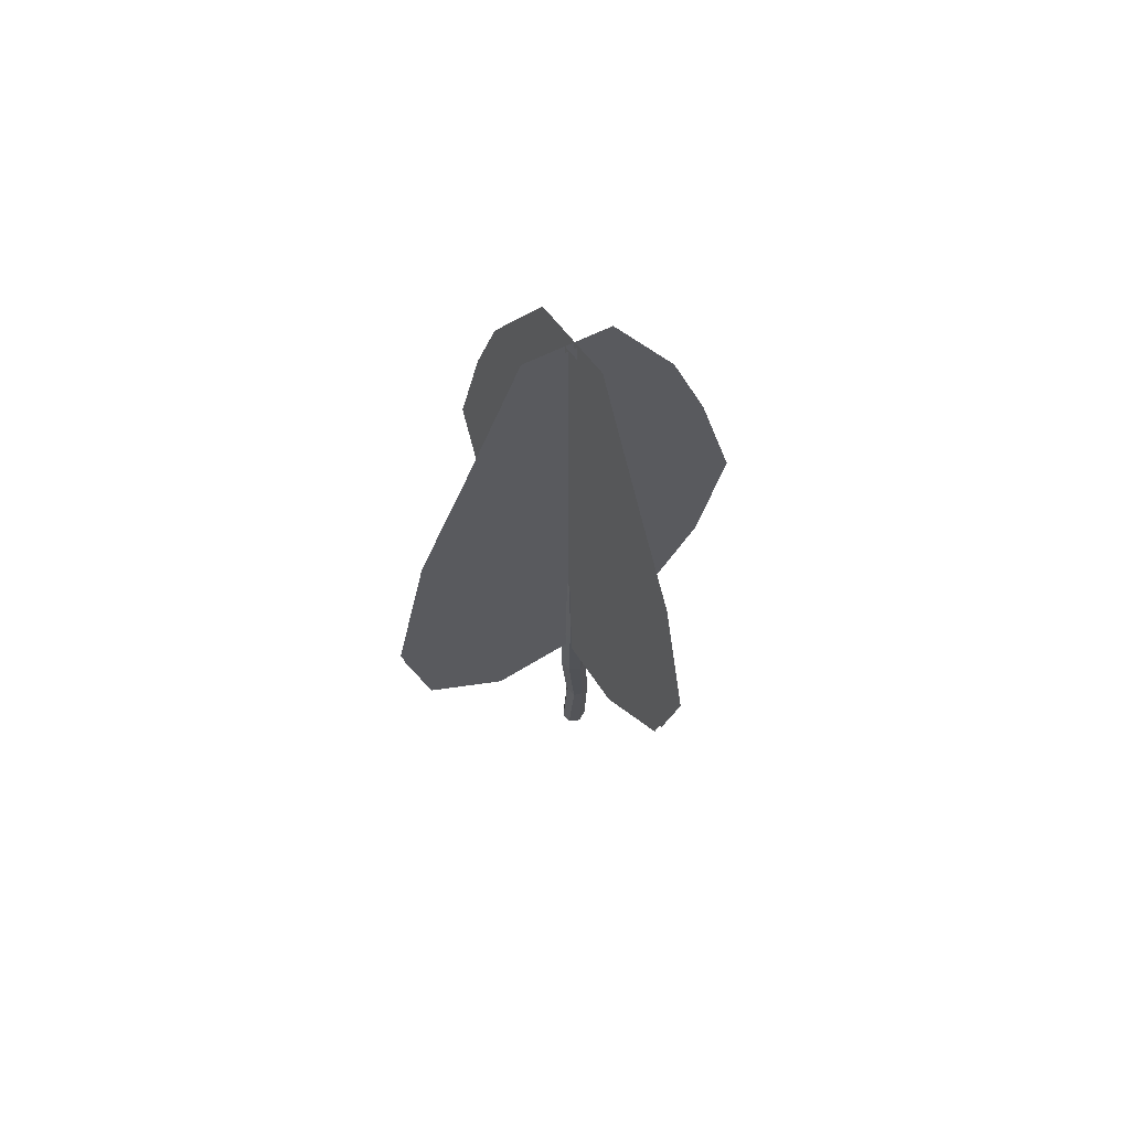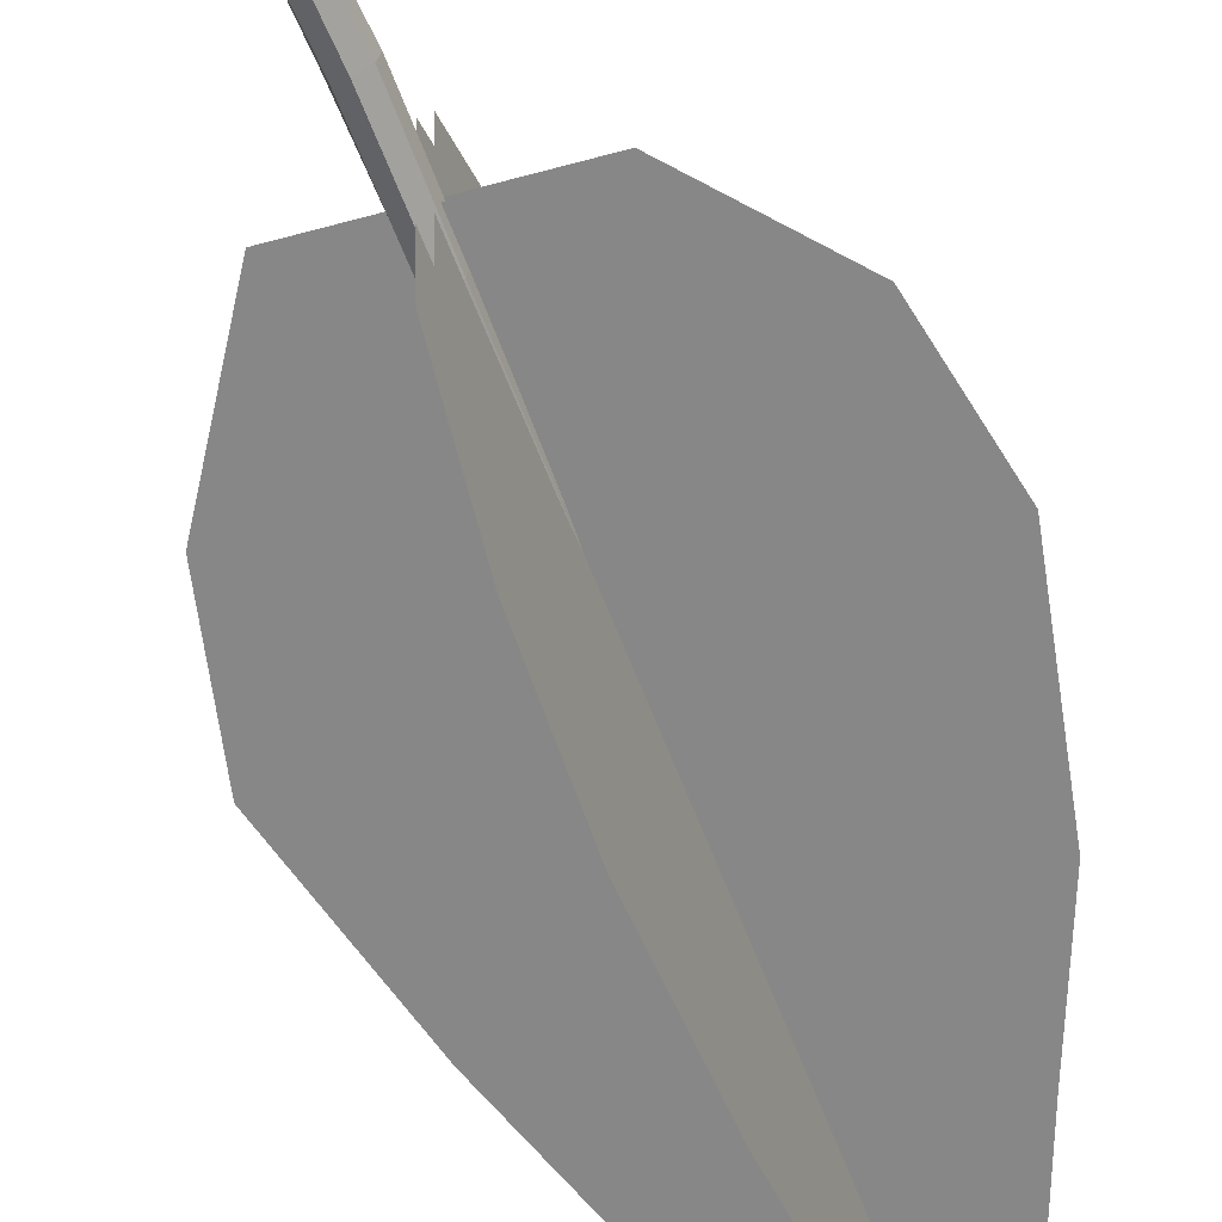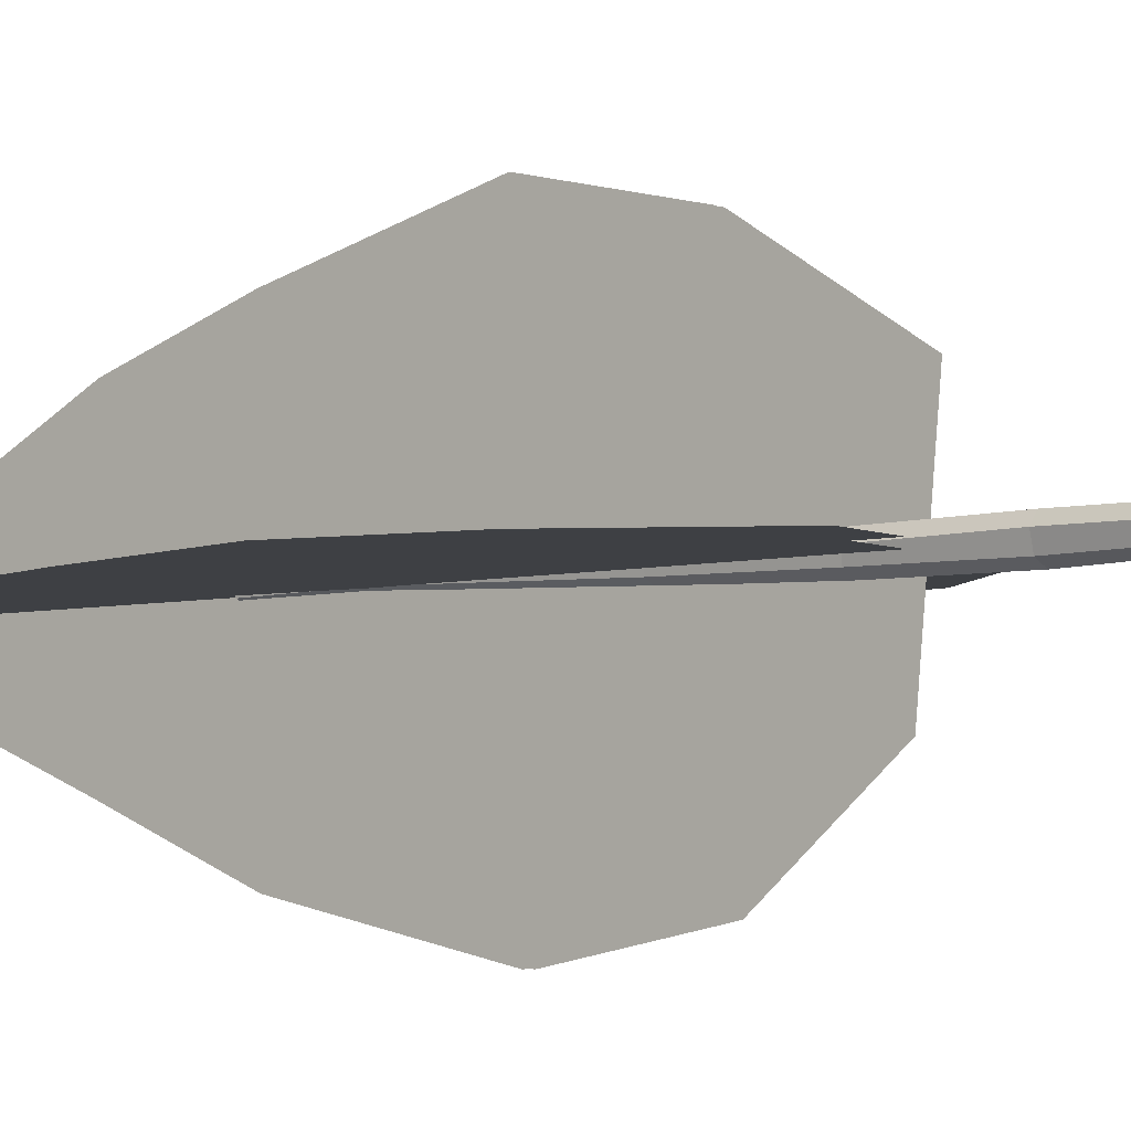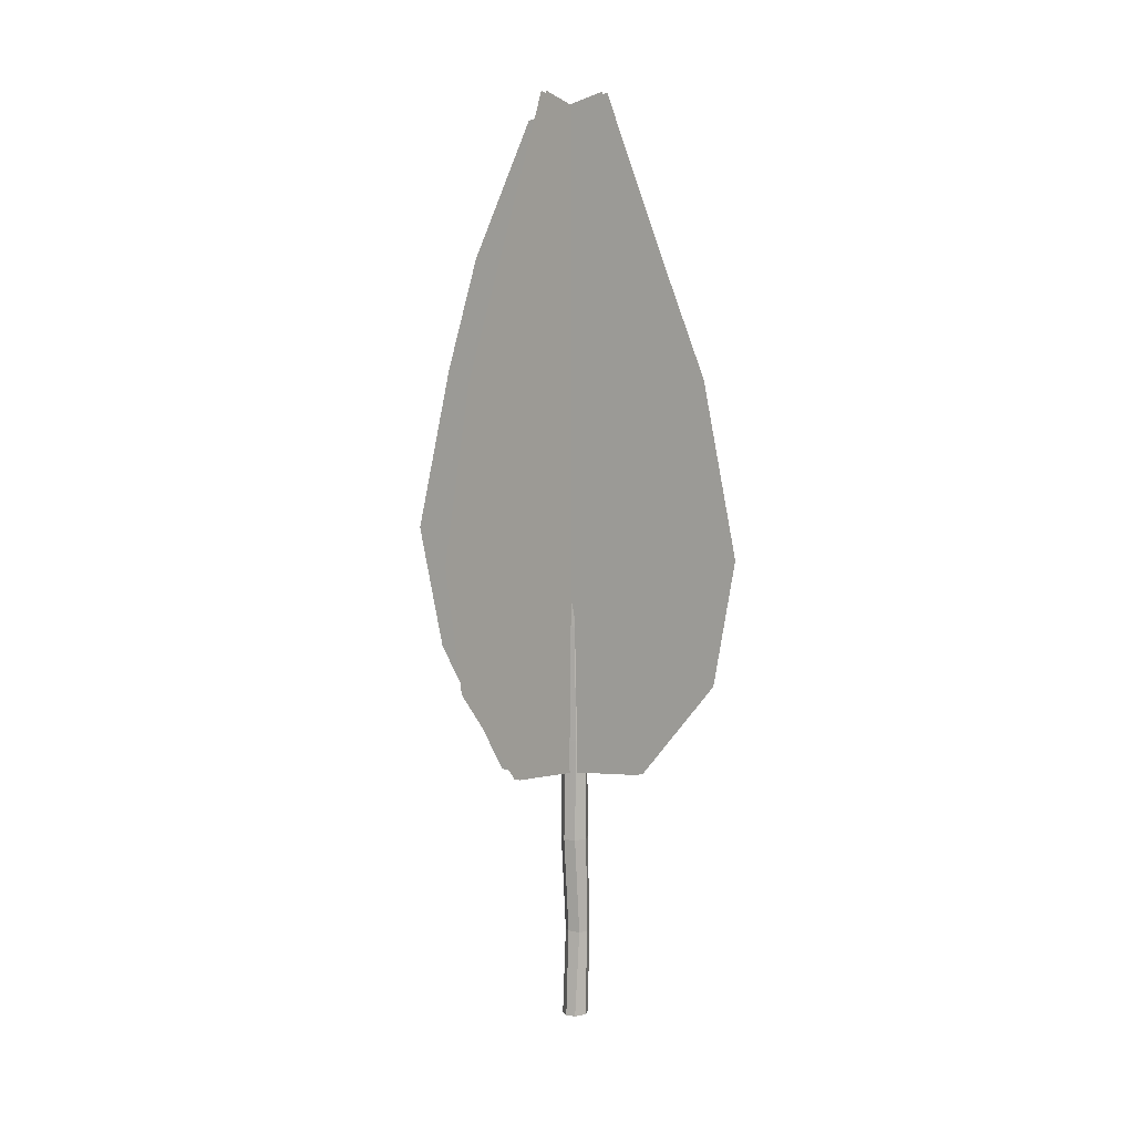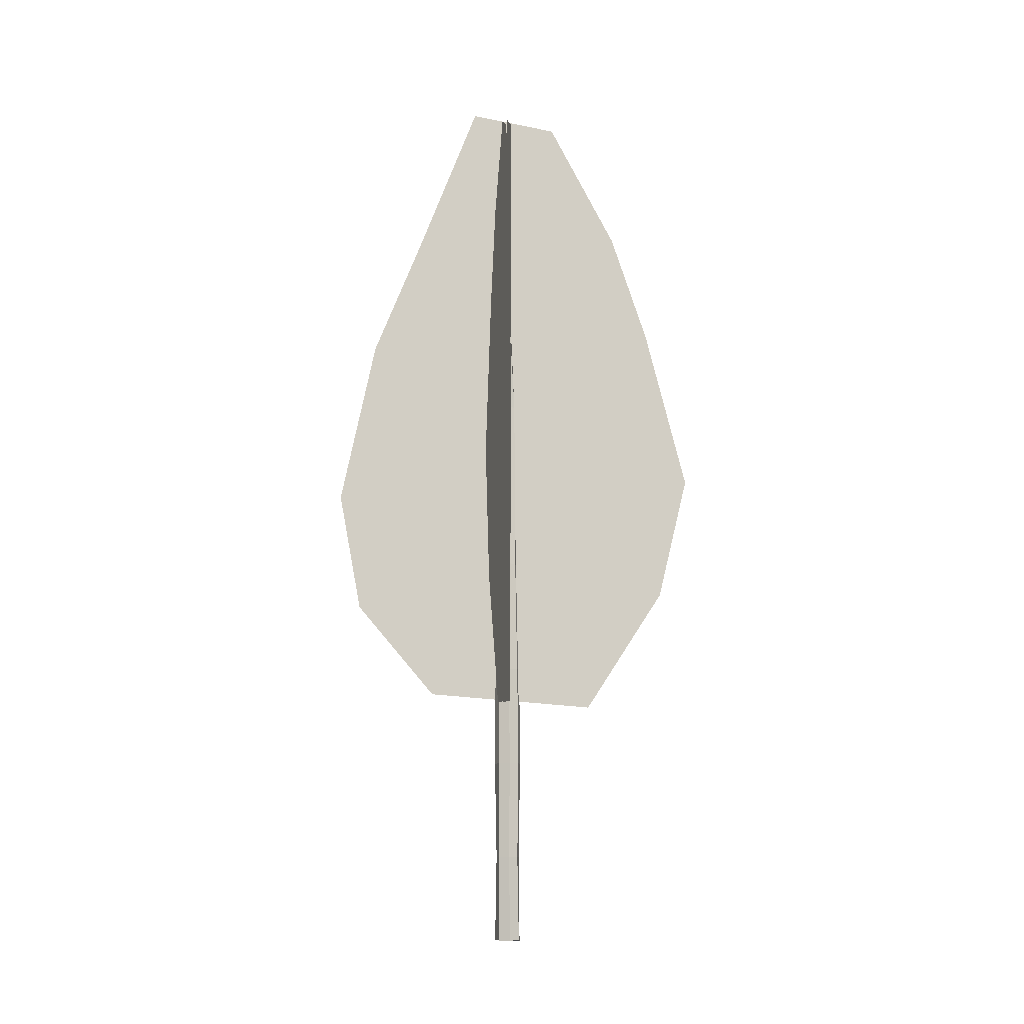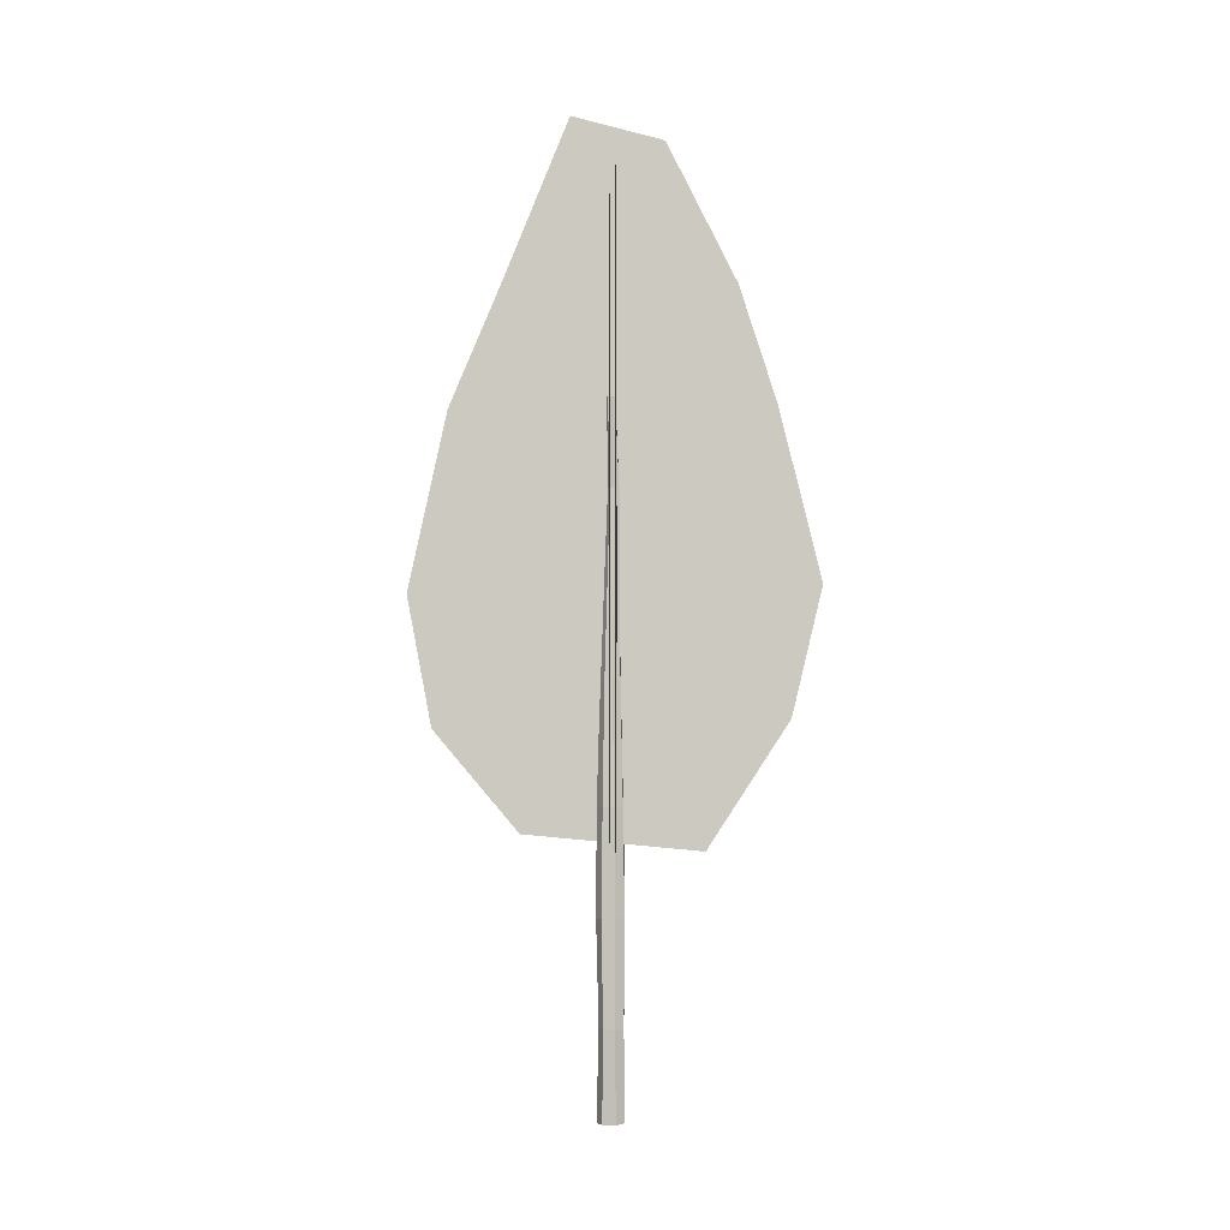
<metadata>
{"format":"obj","ext":"obj","renderer":"f3d","projection":"perspective","resolution":1024,"background":"white","views":[{"elev":67.2,"azim":146.9,"up":"+Y"},{"elev":-62.5,"azim":20.8,"up":"+Z"},{"elev":-4.9,"azim":-50.7,"up":"+Z"},{"elev":7.0,"azim":126.1,"up":"+Y"},{"elev":-10.7,"azim":-83.7,"up":"+Y"},{"elev":-2.7,"azim":-90.5,"up":"+Y"}]}
</metadata>
<code>
o tree
v 0.004543 0.01614 -0.09732
v -0.01987 0.517 -0.08611
v 0.06771 0.0135 -0.06391
v 0.03248 0.5148 -0.06954
v 0.07522 0.01183 -0.005074
v 0.04625 0.521 -0.000989
v 0.03431 0.00941 0.04963
v 0.009796 0.5157 0.04621
v -0.02881 0.02045 0.05173
v -0.05323 0.5149 0.04562
v -0.07013 0.01413 0.004719
v -0.09231 0.5145 -0.002783
v -0.057 0.01512 -0.06763
v -0.07781 0.5157 -0.06416
v 0.007468 1.082 -0.1005
v 0.07045 1.078 -0.06456
v 0.08545 1.08 0.002663
v 0.0454 1.085 0.0527
v -0.02875 1.086 0.05
v -0.07102 1.085 0.001609
v -0.05051 1.085 -0.07085
v 0.00705 1.663 -0.0974
v 0.06756 1.673 -0.06943
v 0.0839 1.667 -0.007211
v 0.0482 1.671 0.0467
v -0.01963 1.671 0.04163
v -0.05796 1.67 -0.007685
v -0.04861 1.675 -0.06651
v 0.01496 2.342 -0.07786
v 0.06282 2.339 -0.05544
v 0.07081 2.34 -0.008912
v 0.03741 2.339 0.0328
v -0.00609 2.333 0.02832
v -0.03551 2.343 -0.01287
v -0.02901 2.337 -0.05582
v 0.009464 3.364 -0.03817
v 0.02719 3.367 -0.03188
v 0.03674 3.366 -0.007522
v 0.02159 3.357 0.01714
v -0.001449 3.354 0.02225
v -0.01186 3.365 -0.004669
v -0.008487 3.359 -0.02687
v -0.01888 3.843 -0.04432
v 0.001865 3.861 -0.03232
v -0.002075 3.86 -0.01639
v -0.01096 3.854 0.001603
v -0.02895 3.843 -0.000898
v -0.04274 3.842 -0.01638
v -0.03594 3.841 -0.039
v -0.4182 1.433 -0
v 0.5636 1.526 -0
v -0.2089 5.231 0
v 0.3015 5.364 0
v -0.875 2.135 -0
v 1.032 2.082 -0
v 1.166 2.796 -0
v -1.045 2.849 -0
v 0.953 3.781 0
v -0.809 3.807 0
v 0.6677 4.459 0
v -0.5988 4.459 0
v 0.06081 1.433 0.479
v 0.06081 1.526 -0.5028
v 0.06081 5.231 0.2698
v 0.06081 5.364 -0.2407
v 0.06081 2.135 0.9358
v 0.06081 2.082 -0.9717
v 0.06081 2.796 -1.106
v 0.06081 2.849 1.106
v 0.06081 3.781 -0.8922
v 0.06081 3.807 0.8698
v 0.06081 4.459 -0.6069
v 0.06081 4.459 0.6596
v -0.4182 1.433 -0.03184
v 0.5636 1.526 -0.03184
v -0.2089 5.231 -0.03184
v 0.3015 5.364 -0.03184
v -0.875 2.135 -0.03184
v 1.032 2.082 -0.03184
v 1.166 2.796 -0.03184
v -1.045 2.849 -0.03184
v 0.953 3.781 -0.03184
v -0.809 3.807 -0.03184
v 0.6677 4.459 -0.03184
v -0.5988 4.459 -0.03184
v 0.0116 1.433 0.479
v 0.0116 1.526 -0.5028
v 0.0116 5.231 0.2698
v 0.0116 5.364 -0.2407
v 0.0116 2.135 0.9358
v 0.0116 2.082 -0.9717
v 0.0116 2.796 -1.106
v 0.0116 2.849 1.106
v 0.0116 3.781 -0.8922
v 0.0116 3.807 0.8698
v 0.0116 4.459 -0.6069
v 0.0116 4.459 0.6596
f 1 2 4 3
f 3 4 6 5
f 5 6 8 7
f 7 8 10 9
f 9 10 12 11
f 4 2 15 16
f 11 12 14 13
f 13 14 2 1
f 1 3 5 7 9 11 13
f 18 17 24 25
f 8 6 17 18
f 14 12 20 21
f 10 8 18 19
f 2 14 21 15
f 6 4 16 17
f 12 10 19 20
f 28 27 34 35
f 16 15 22 23
f 21 20 27 28
f 19 18 25 26
f 17 16 23 24
f 15 21 28 22
f 20 19 26 27
f 33 32 39 40
f 26 25 32 33
f 24 23 30 31
f 22 28 35 29
f 27 26 33 34
f 25 24 31 32
f 23 22 29 30
f 42 41 48 49
f 31 30 37 38
f 29 35 42 36
f 34 33 40 41
f 32 31 38 39
f 30 29 36 37
f 35 34 41 42
f 44 43 49 48 47 46 45
f 40 39 46 47
f 38 37 44 45
f 36 42 49 43
f 41 40 47 48
f 39 38 45 46
f 37 36 43 44
f 61 60 53 52
f 50 51 55 54
f 54 55 56 57
f 57 56 58 59
f 59 58 60 61
f 73 72 65 64
f 62 63 67 66
f 66 67 68 69
f 69 68 70 71
f 71 70 72 73
f 85 76 77 84
f 74 78 79 75
f 78 81 80 79
f 81 83 82 80
f 83 85 84 82
f 97 88 89 96
f 86 90 91 87
f 90 93 92 91
f 93 95 94 92
f 95 97 96 94

</code>
